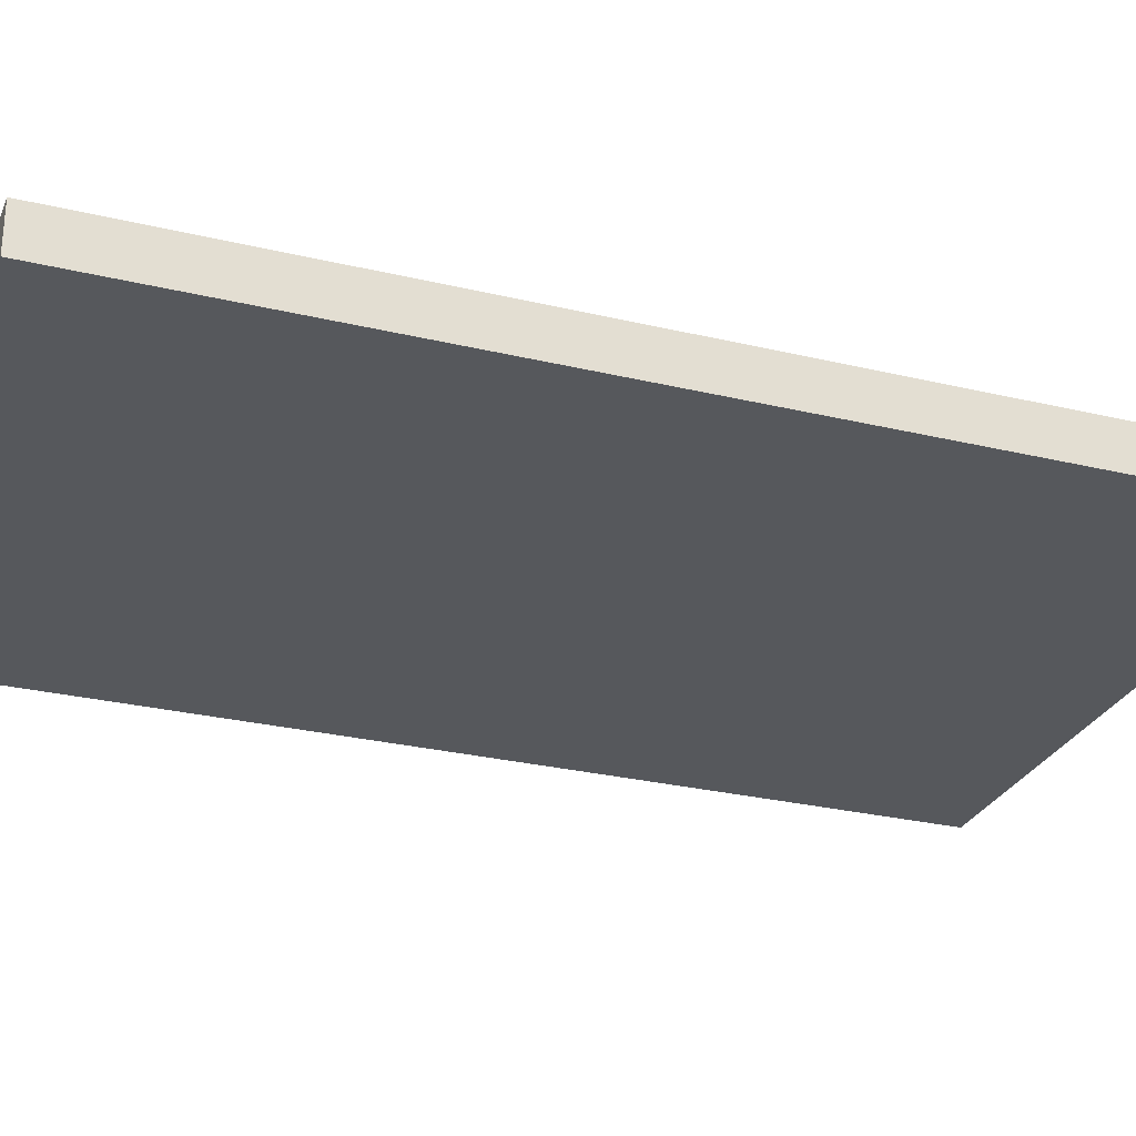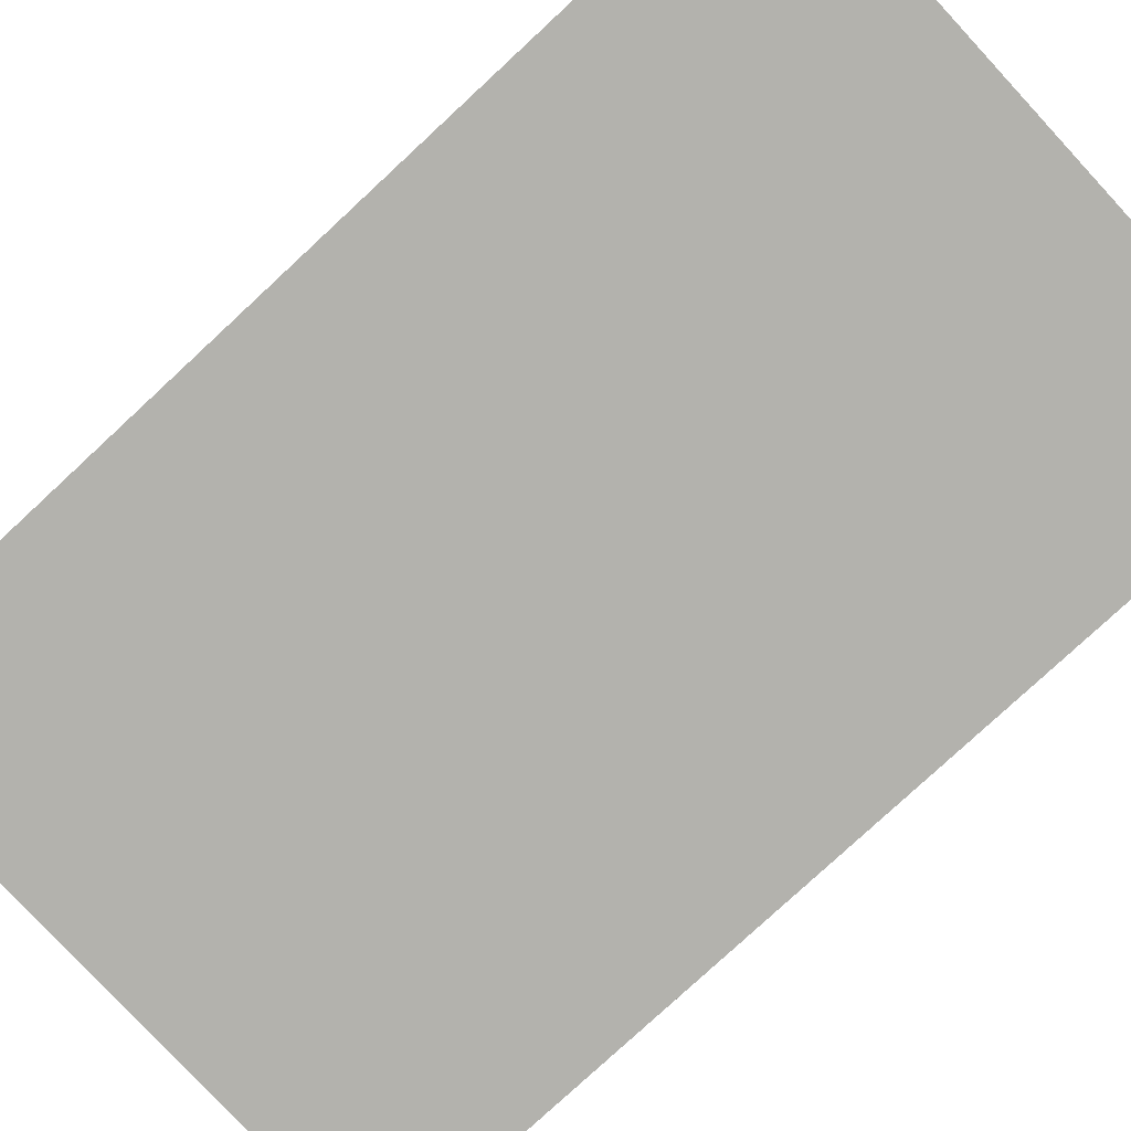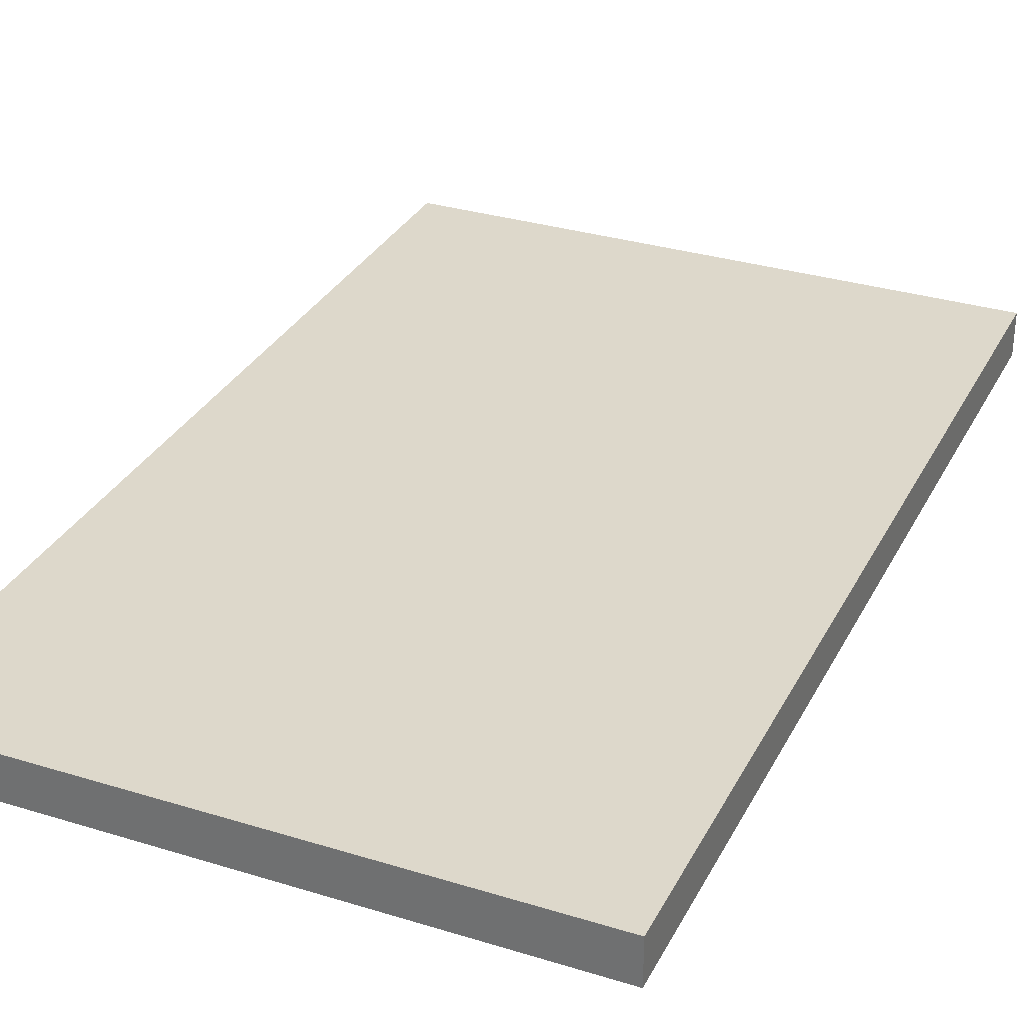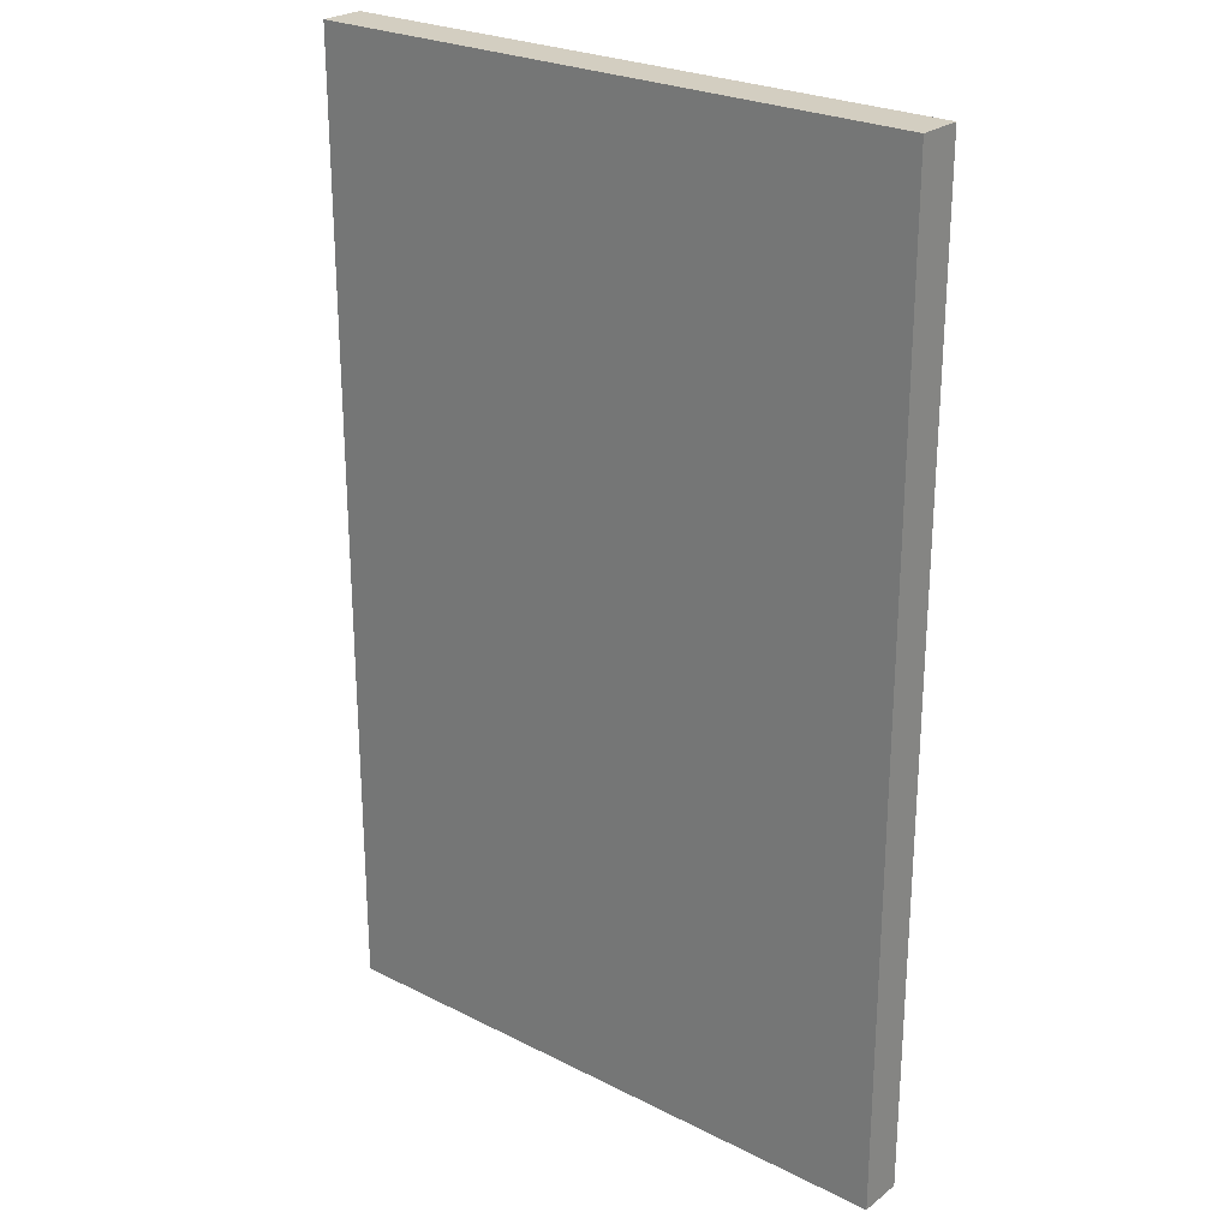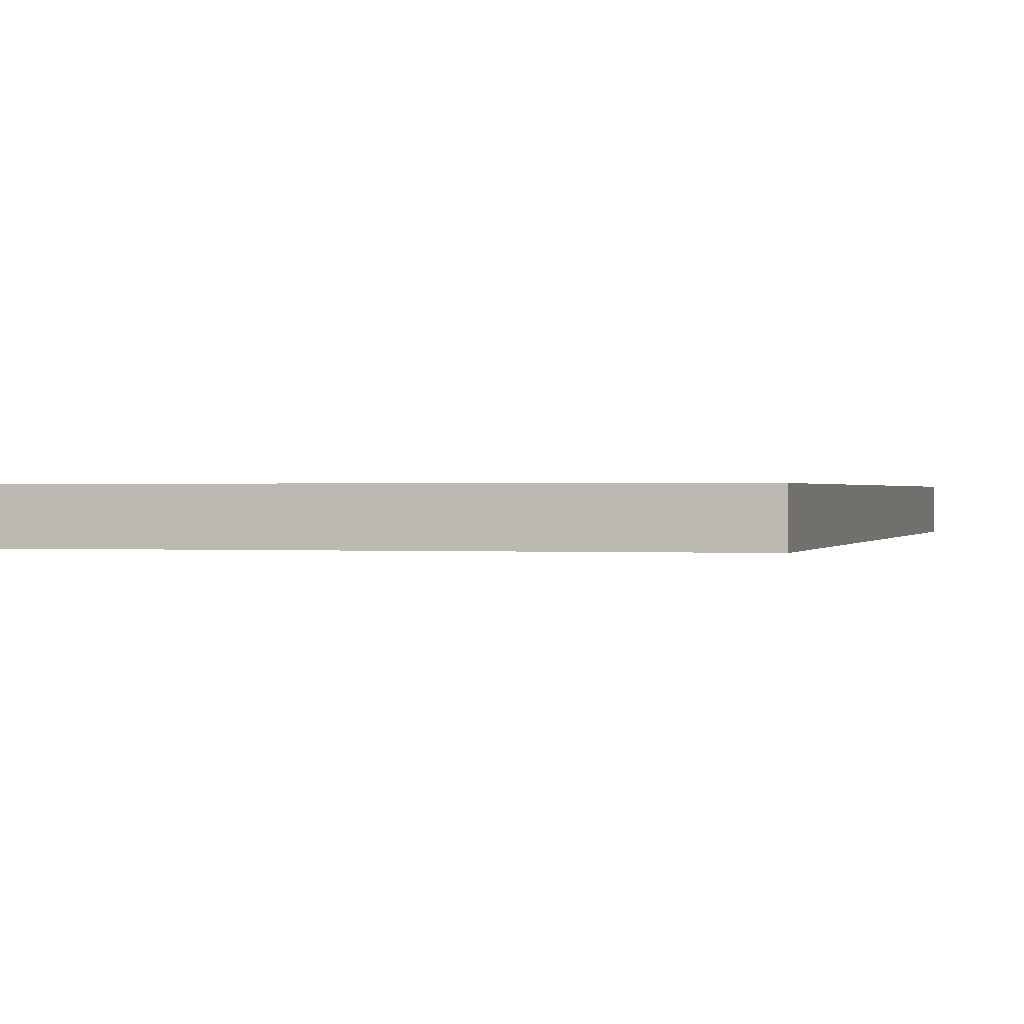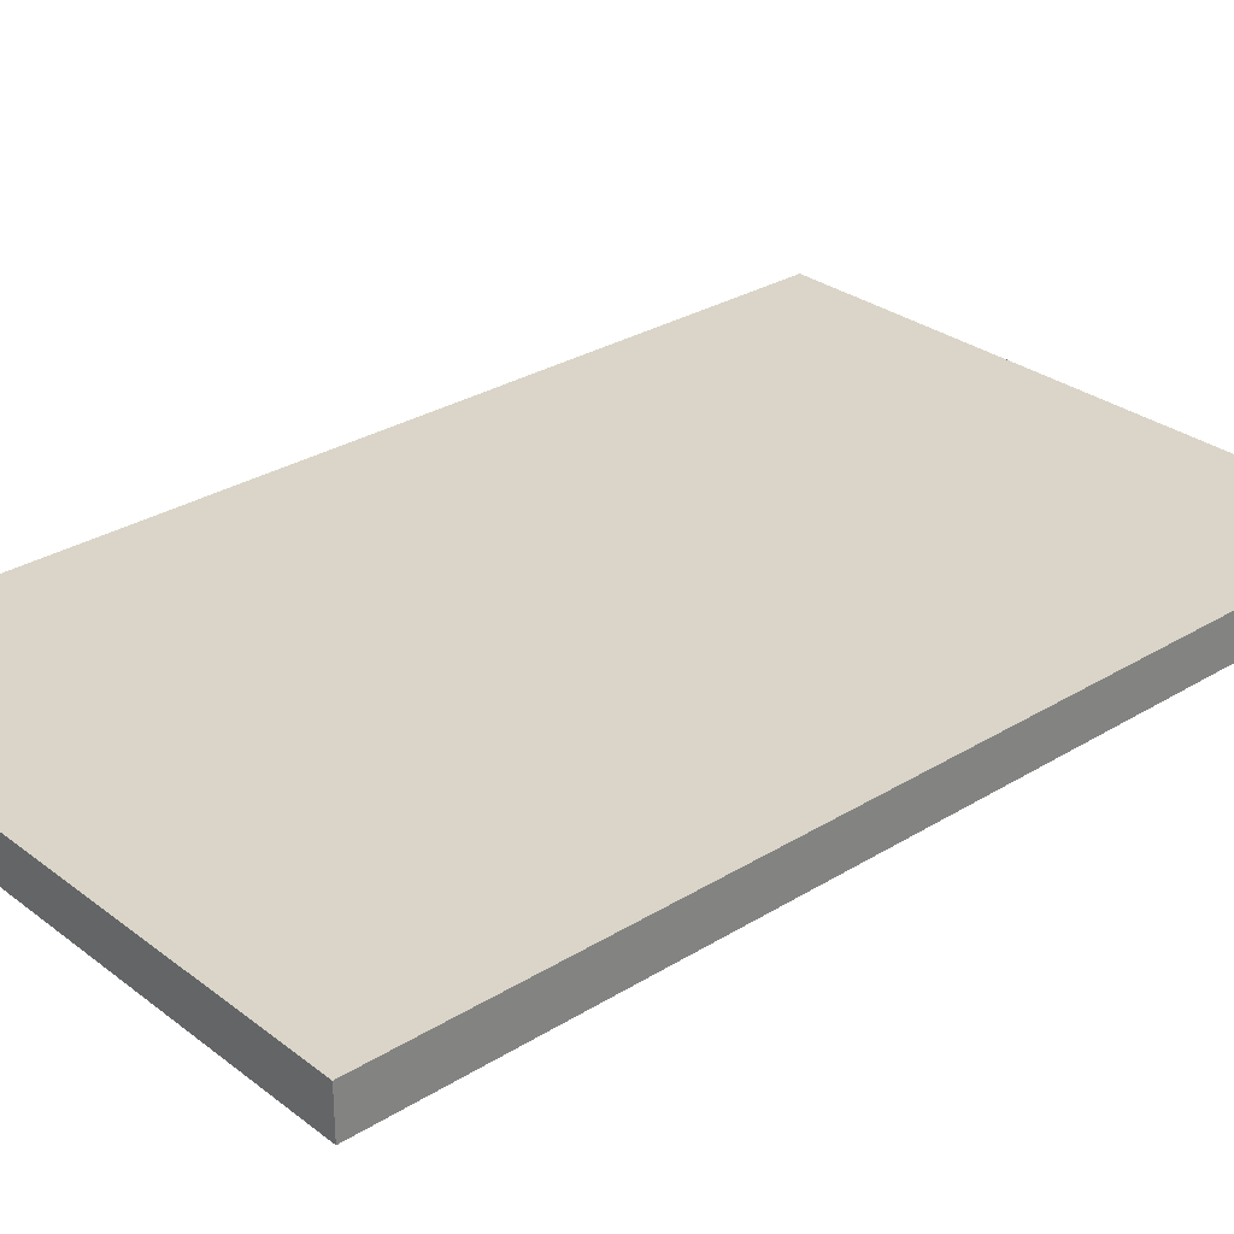
<metadata>
{"format":"obj","ext":"obj","renderer":"f3d","projection":"perspective","resolution":1024,"background":"white","views":[{"elev":-27.8,"azim":-110.1,"up":"+Z"},{"elev":-79.4,"azim":132.8,"up":"+Z"},{"elev":31.5,"azim":-156.4,"up":"+Z"},{"elev":25.3,"azim":39.2,"up":"+Y"},{"elev":0.4,"azim":14.5,"up":"+Z"},{"elev":29.4,"azim":-132.1,"up":"+Z"}]}
</metadata>
<code>
o MirrorBack
g MirrorBack
v -0.2198 -0.7659 0
v 1.342 -0.7659 0
v -0.2198 1.708 0
v 1.342 1.708 0
v 1.342 -0.7659 0
v 1.342 -0.7659 -0.1133
v 1.342 1.708 0
v 1.342 1.708 -0.1133
v 1.342 -0.7659 -0.1133
v -0.2198 -0.7659 -0.1133
v 1.342 1.708 -0.1133
v -0.2198 1.708 -0.1133
v -0.2198 -0.7659 -0.1133
v -0.2198 -0.7659 0
v -0.2198 1.708 -0.1133
v -0.2198 1.708 0
v -0.2198 1.708 0
v 1.342 1.708 0
v -0.2198 1.708 -0.1133
v 1.342 1.708 -0.1133
v -0.2198 -0.7659 -0.1133
v 1.342 -0.7659 -0.1133
v -0.2198 -0.7659 0
v 1.342 -0.7659 0
g MirrorBack
f 1 2 3
f 2 4 3
f 5 6 7
f 6 8 7
f 9 10 11
f 10 12 11
f 13 14 15
f 14 16 15
f 17 18 19
f 18 20 19
f 21 22 23
f 22 24 23

</code>
